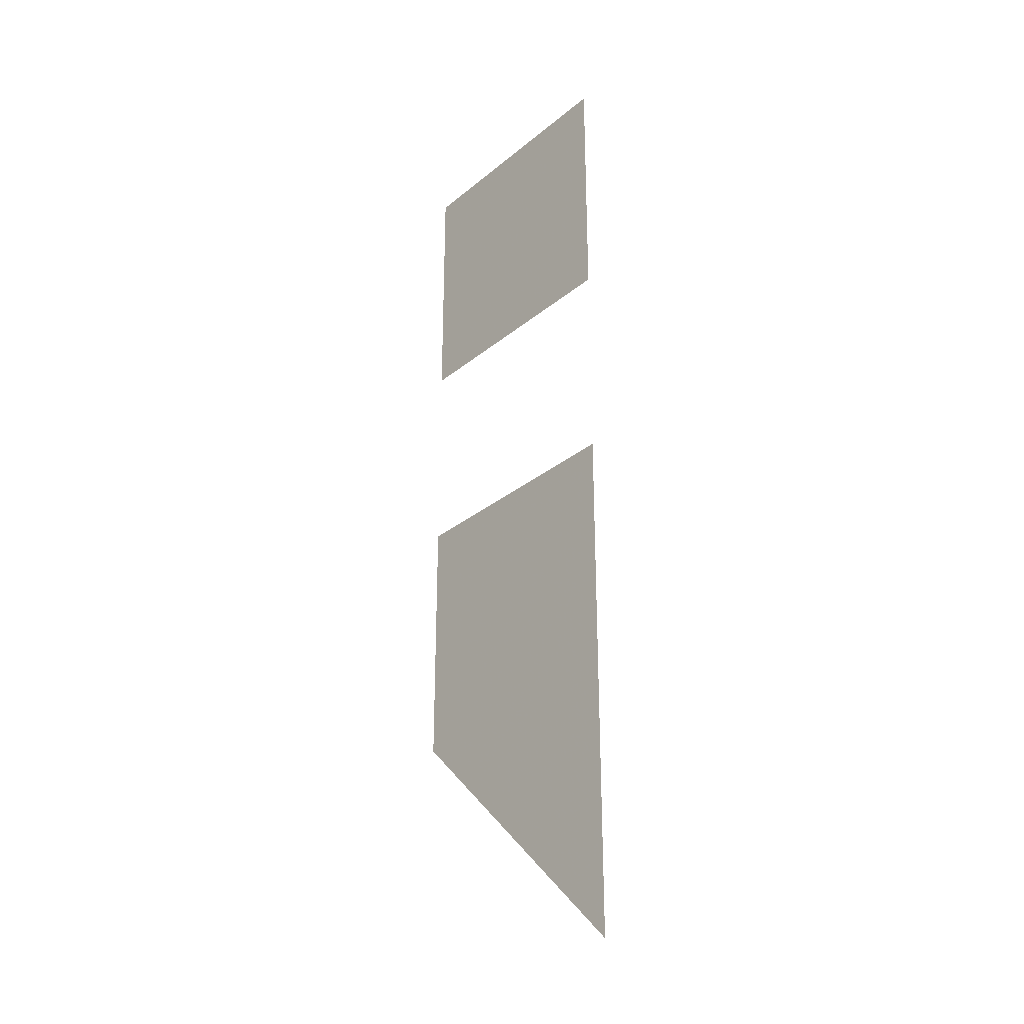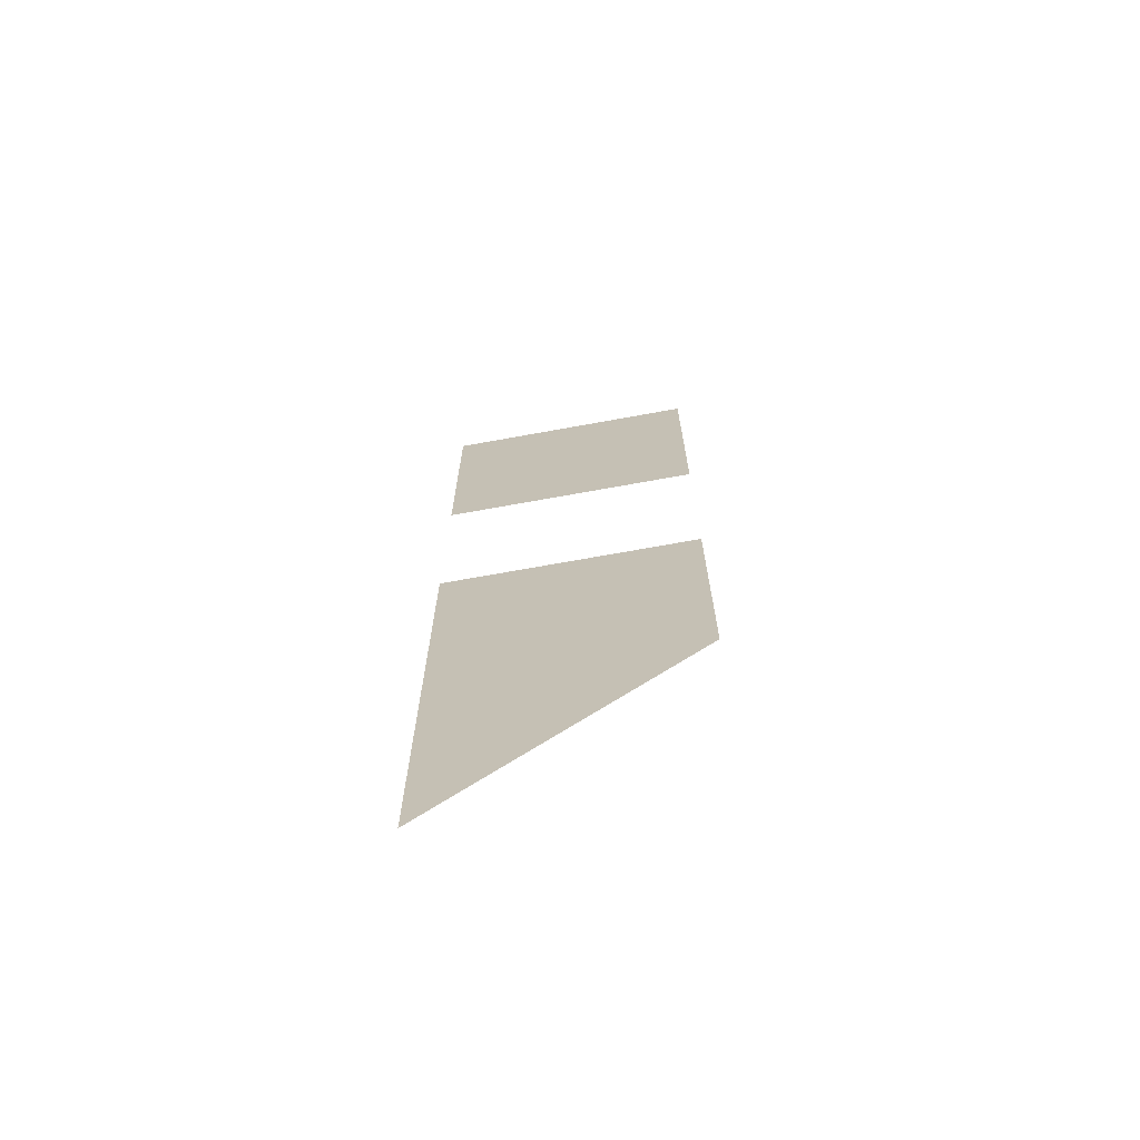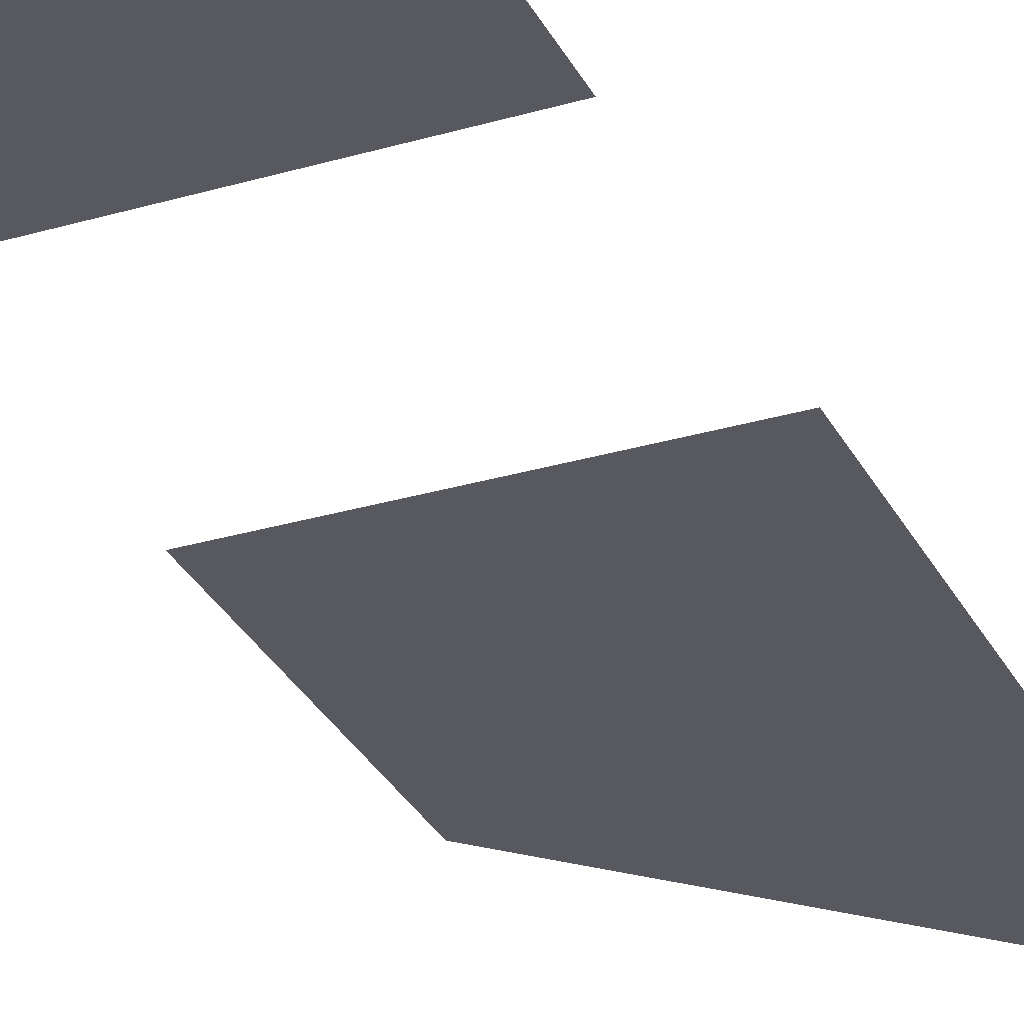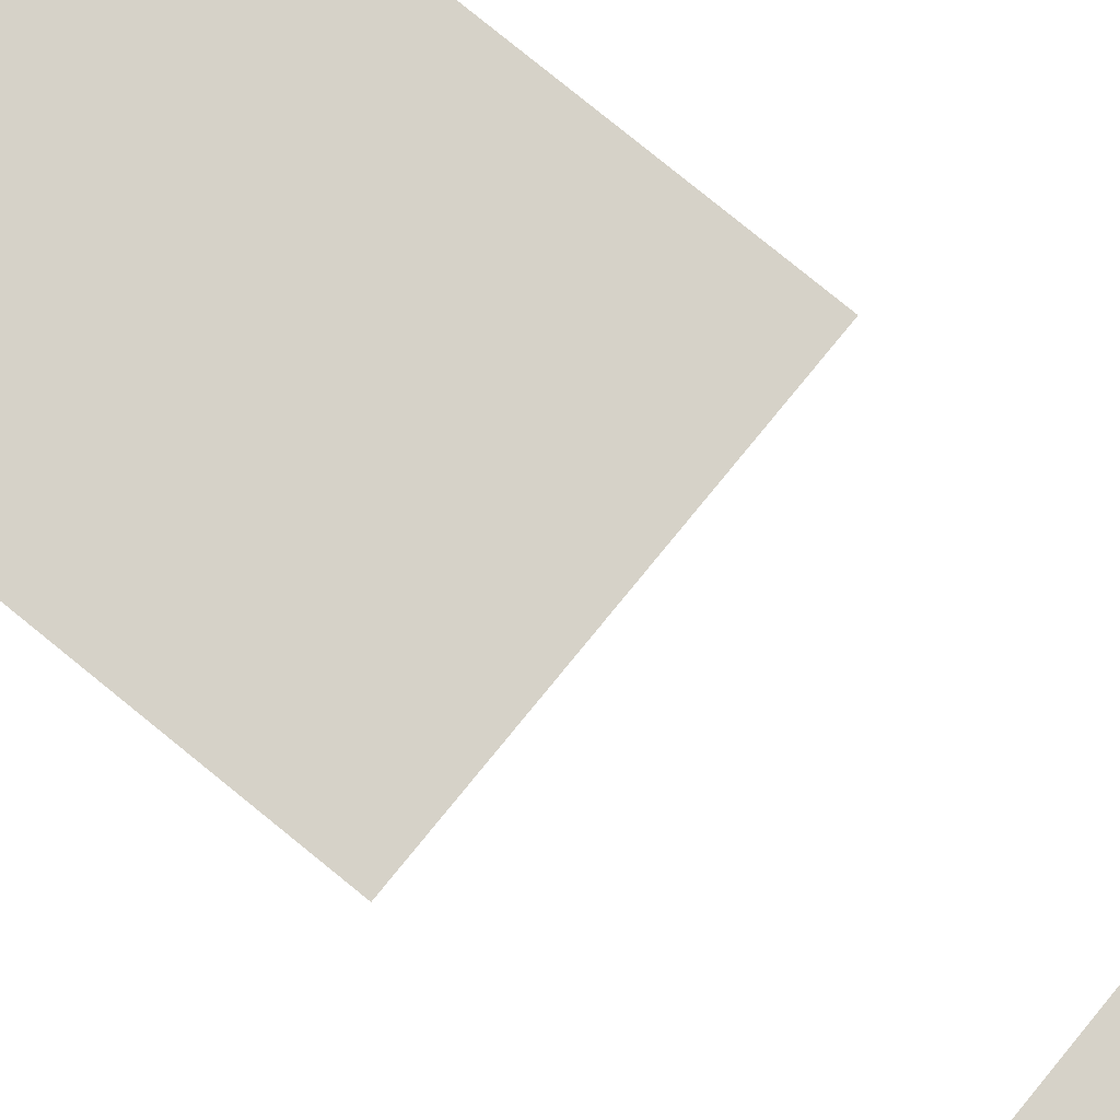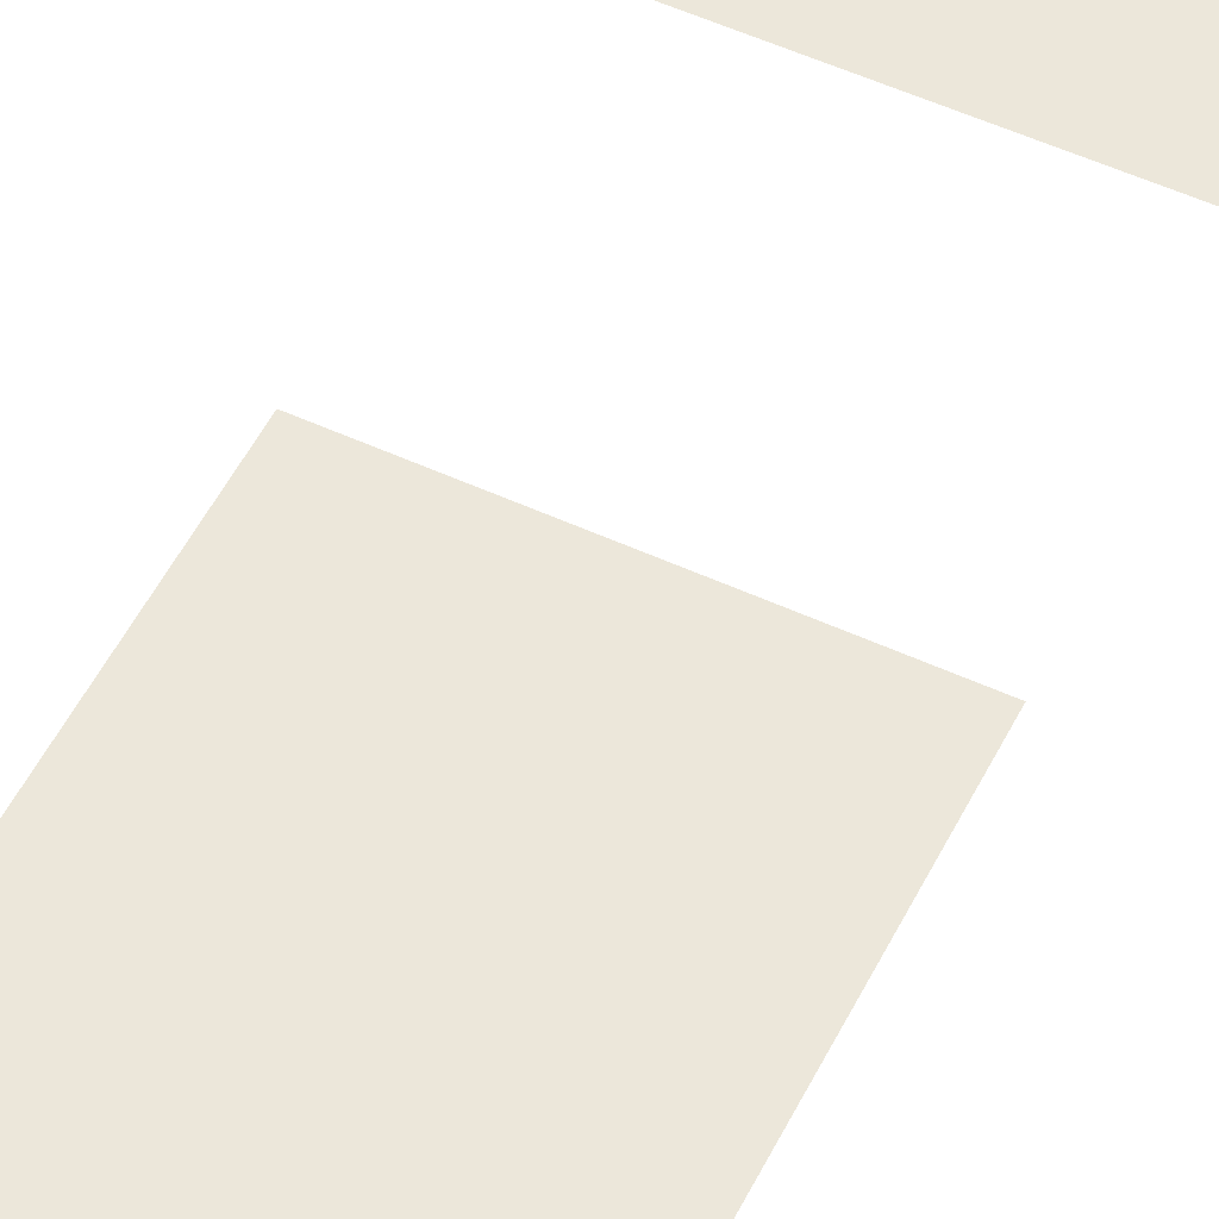
<metadata>
{"format":"obj","ext":"obj","renderer":"f3d","projection":"perspective","resolution":1024,"background":"white","views":[{"elev":-29.5,"azim":-129.9,"up":"+Y"},{"elev":-69.9,"azim":10.3,"up":"+Y"},{"elev":-30.4,"azim":-156.9,"up":"+Z"},{"elev":78.2,"azim":129.2,"up":"+Z"},{"elev":52.9,"azim":26.3,"up":"+Z"}]}
</metadata>
<code>
o semi_colon.041
v 0 -0.32 -0
v 0.32 0 0
v 0 0 0
v 0.32 -0.32 -0
v 0 -0.8989 -0
v 0.32 -0.5789 -0
v 0 -0.5789 -0
v 0.32 -0.8989 -0
v 0 -1.219 -0
f 1 2 3
f 1 4 2
f 5 6 7
f 5 8 6
f 9 8 5

</code>
